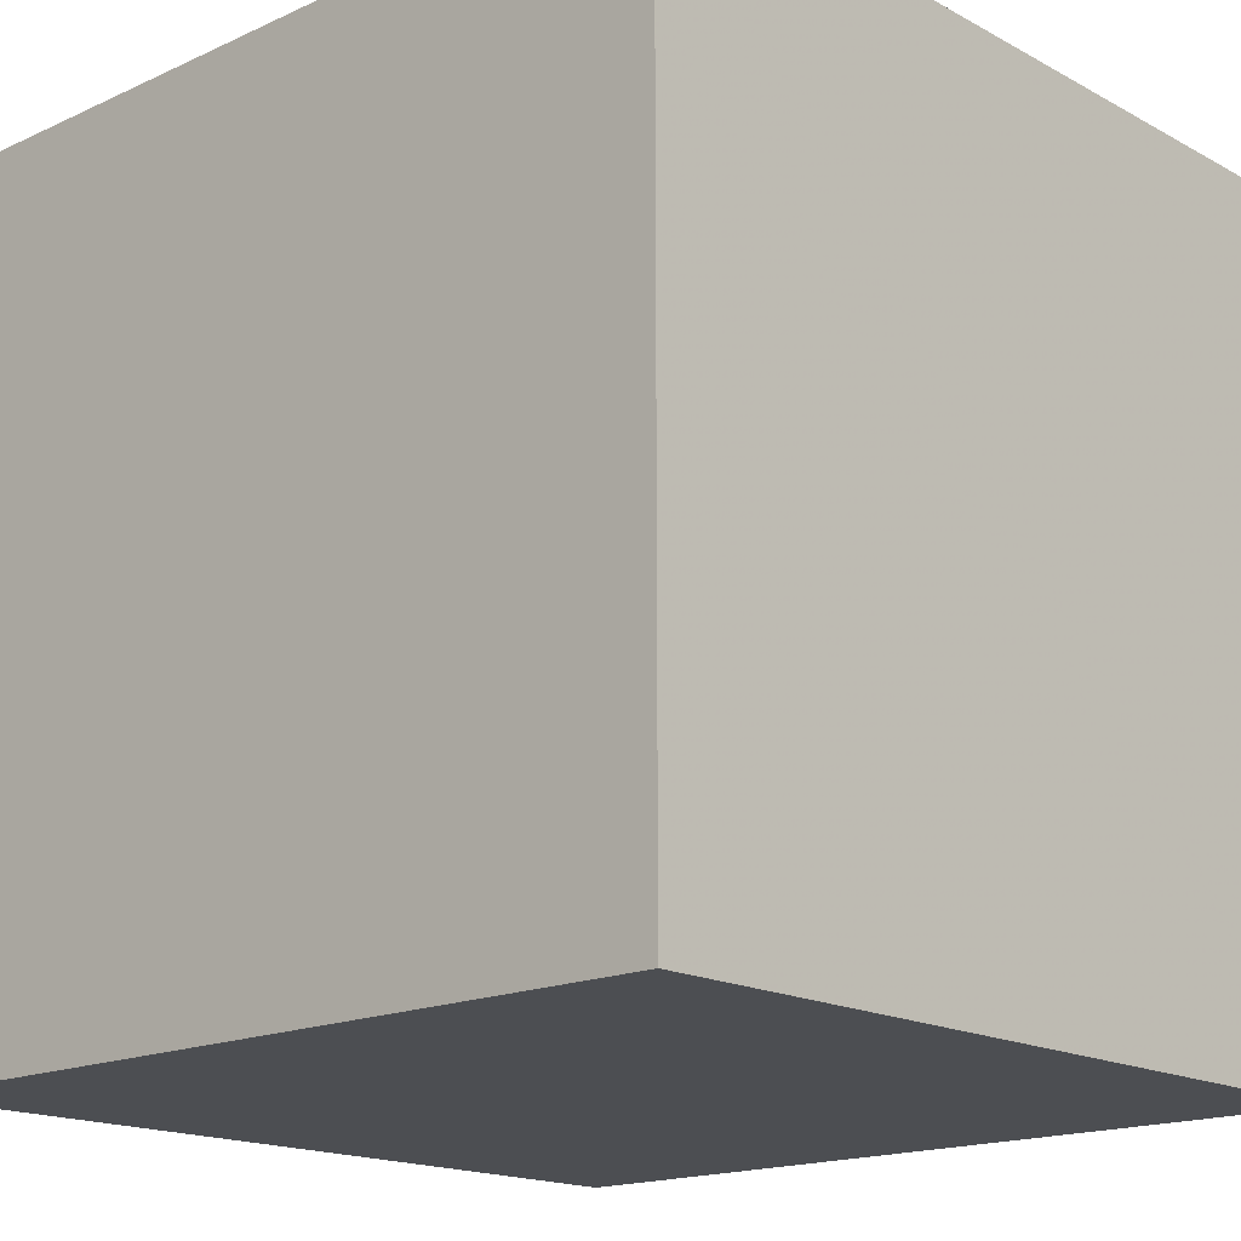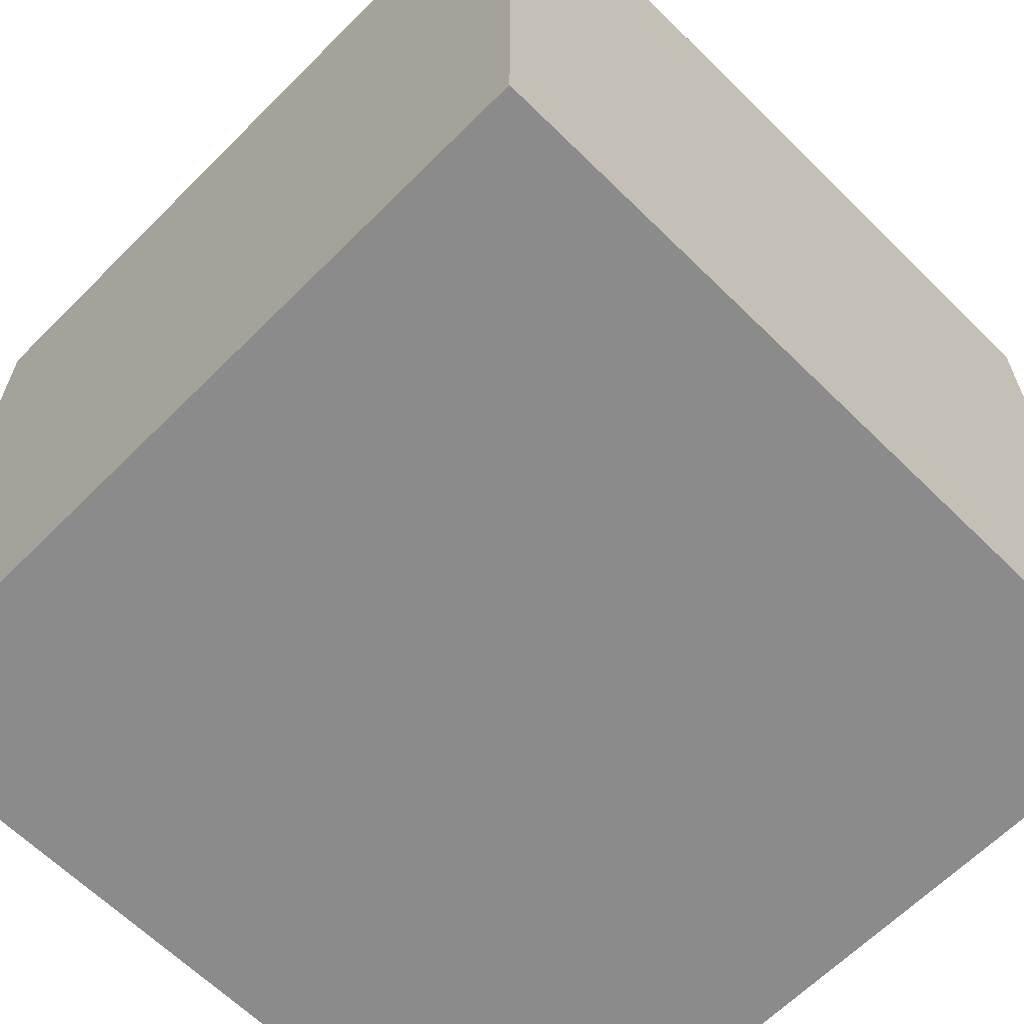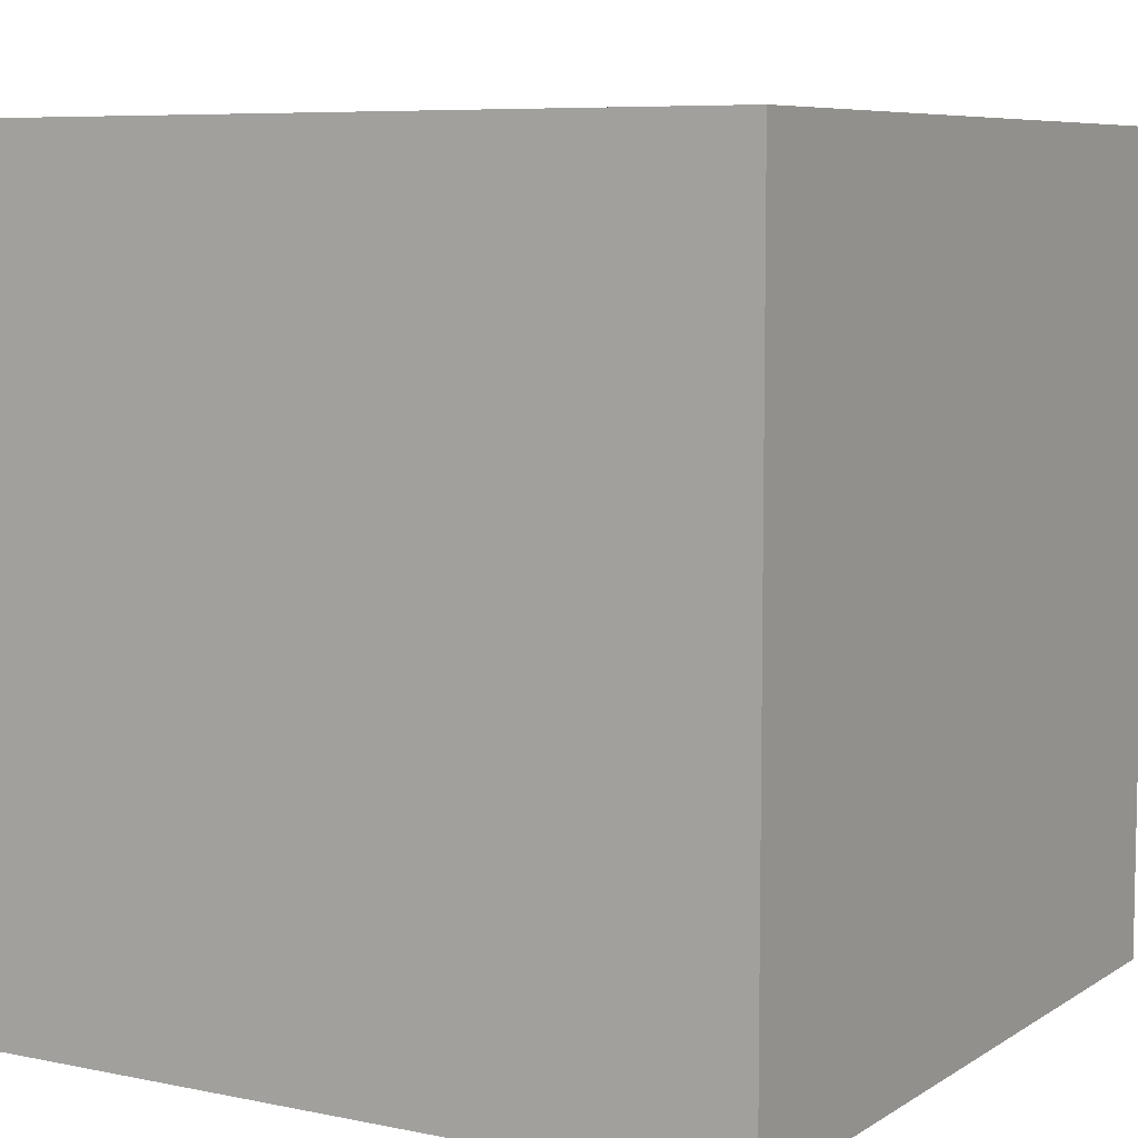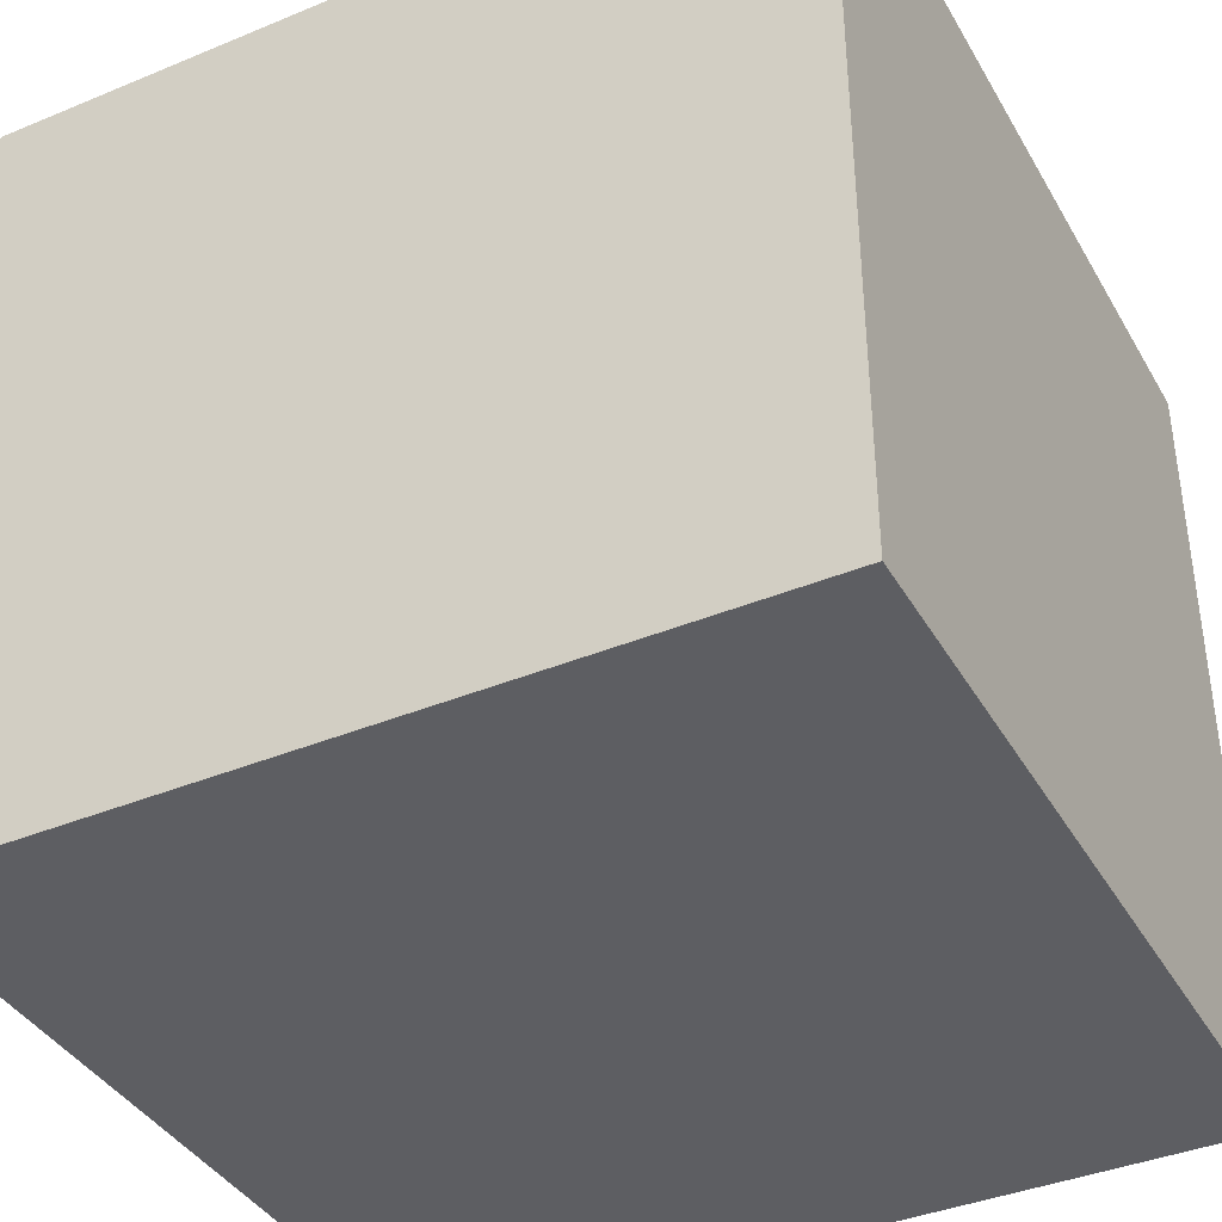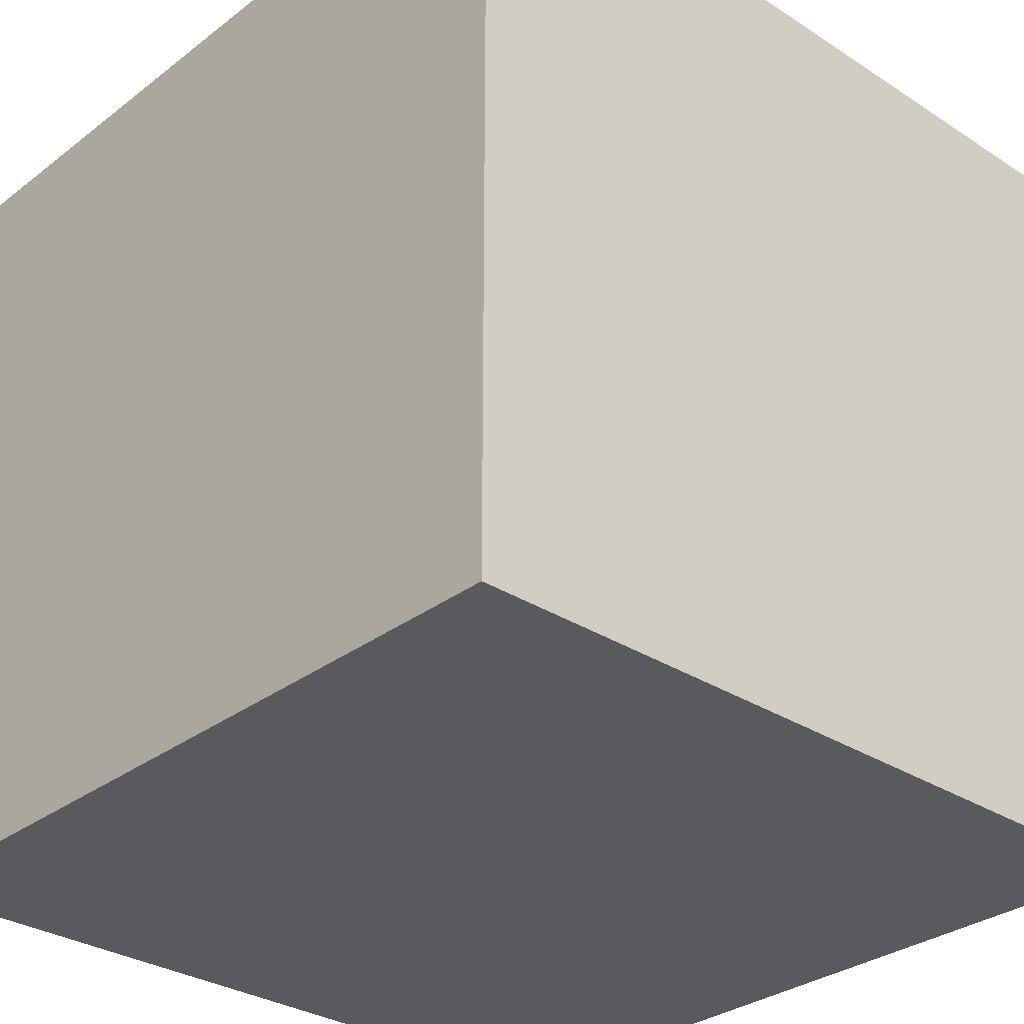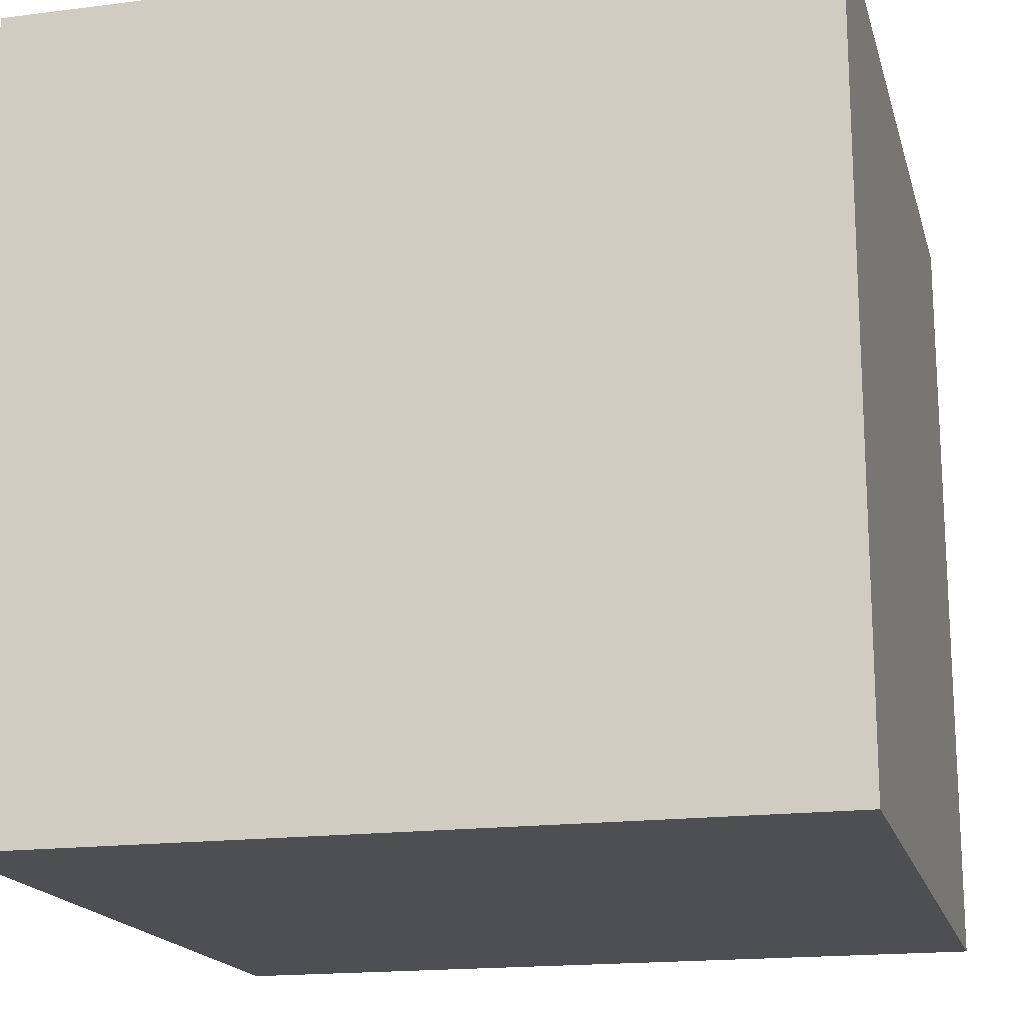
<metadata>
{"format":"obj","ext":"obj","renderer":"f3d","projection":"perspective","resolution":1024,"background":"white","views":[{"elev":-16.9,"azim":132.6,"up":"+Y"},{"elev":-64.0,"azim":-134.8,"up":"+Z"},{"elev":7.2,"azim":30.7,"up":"+Z"},{"elev":-39.3,"azim":-152.7,"up":"+Z"},{"elev":-31.0,"azim":47.3,"up":"+Z"},{"elev":-17.6,"azim":104.1,"up":"+Z"}]}
</metadata>
<code>
v -0.5 -0.5 -0.5
v -0.5 -0.5 0.5
v -0.5 0.5 -0.5
v -0.5 0.5 0.5
v 0.5 -0.5 -0.5
v 0.5 -0.5 0.5
v 0.5 0.5 -0.5
v 0.5 0.5 0.5
f 1 3 7
f 1 7 5
f 5 7 8
f 5 8 6
f 6 8 4
f 6 4 2
f 2 4 3
f 2 3 1
f 3 4 8
f 3 8 7
f 6 2 1
f 6 1 5

</code>
